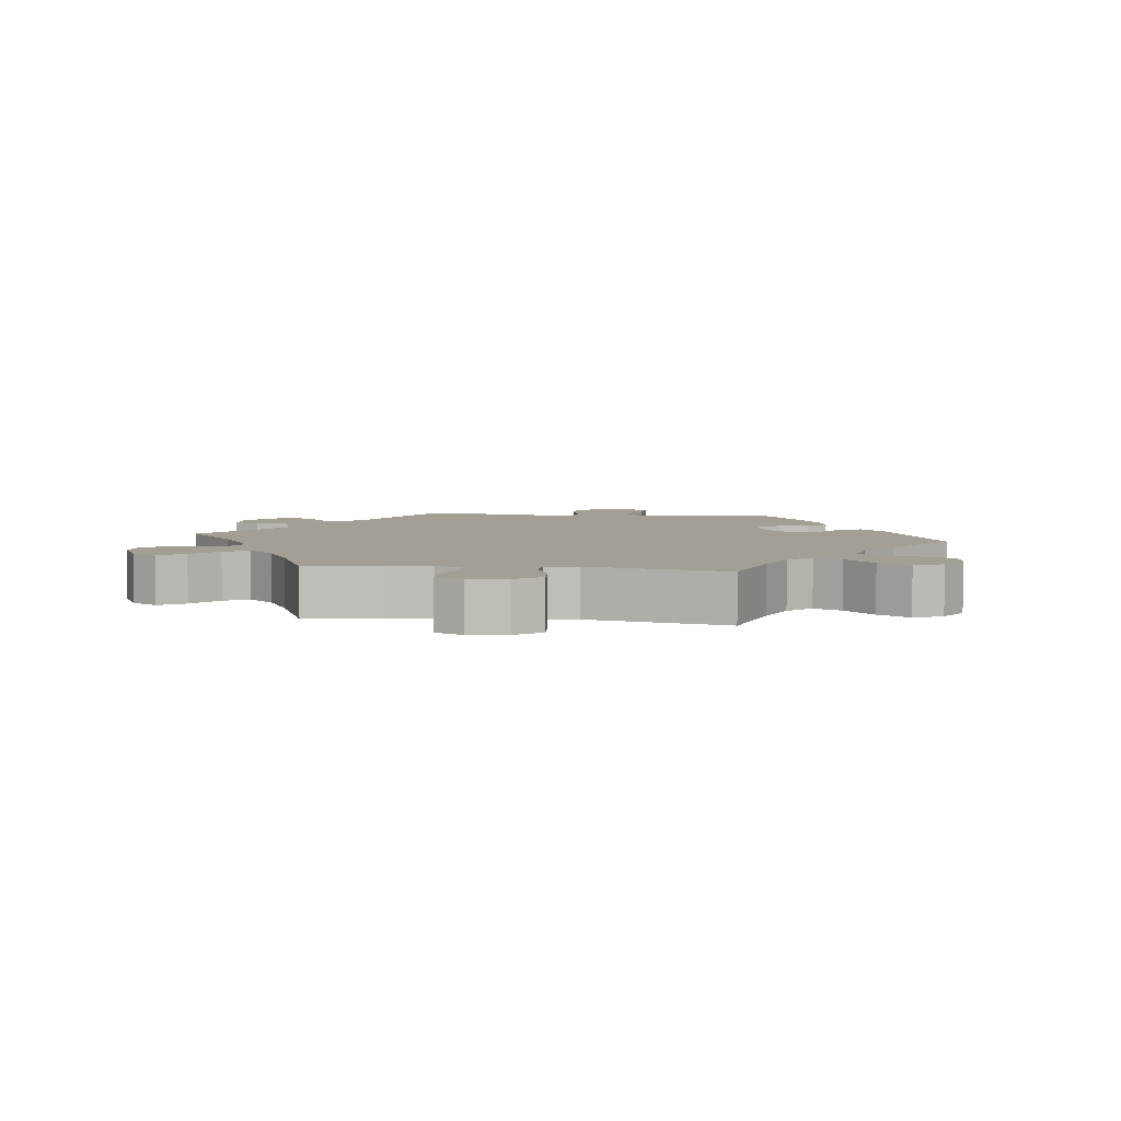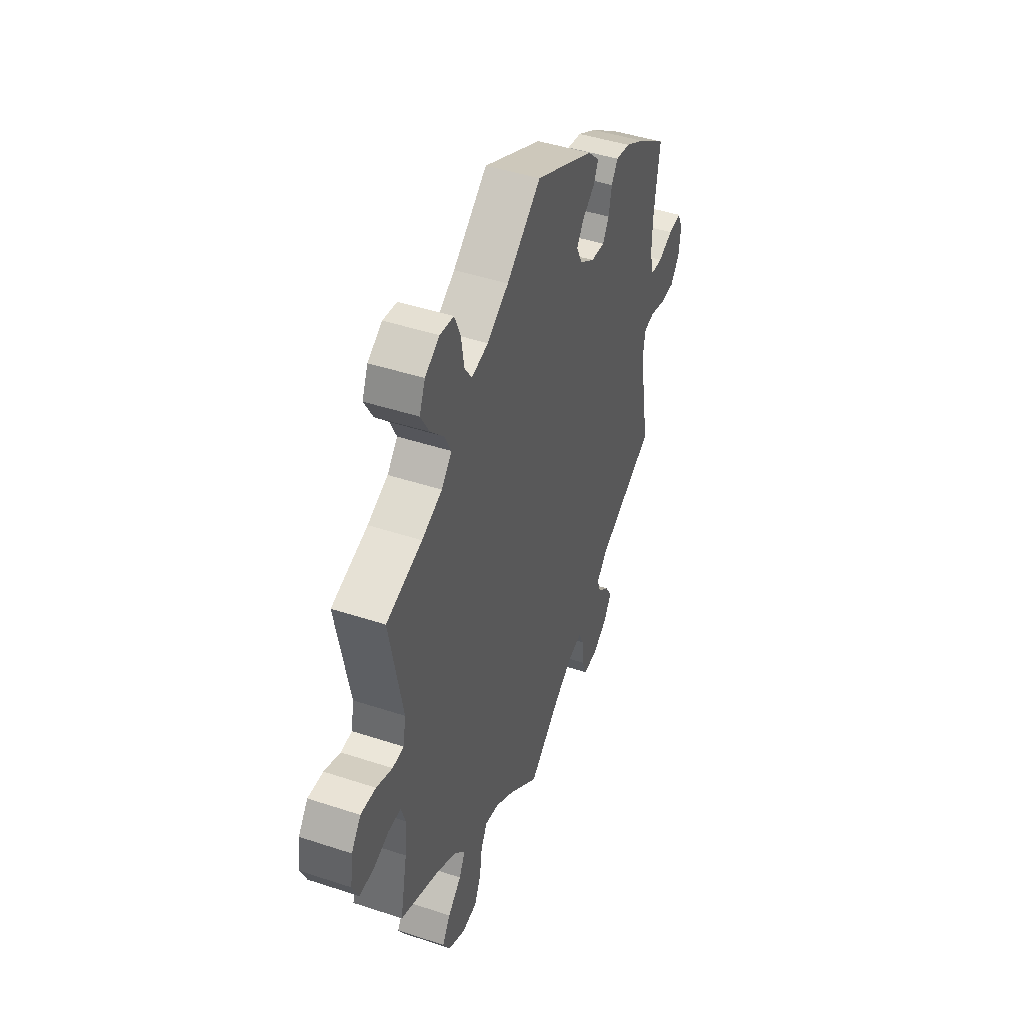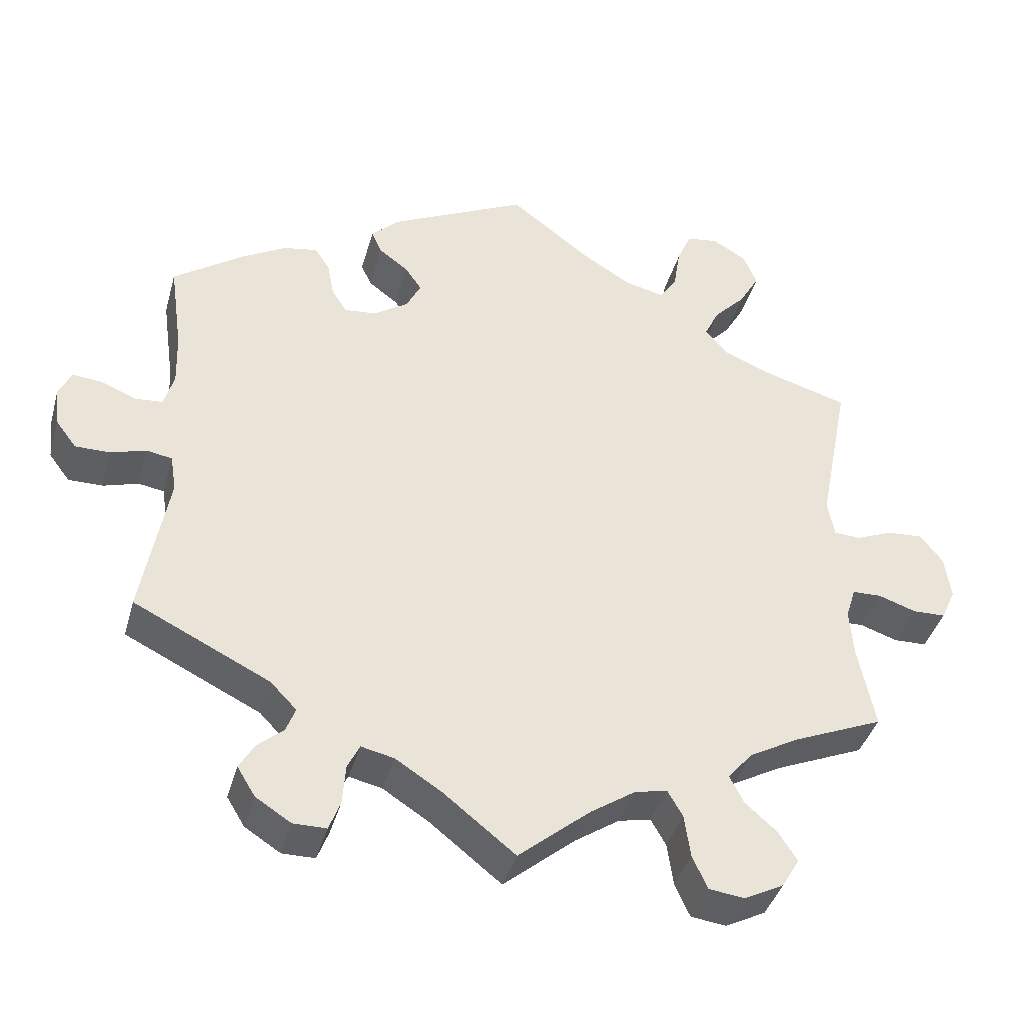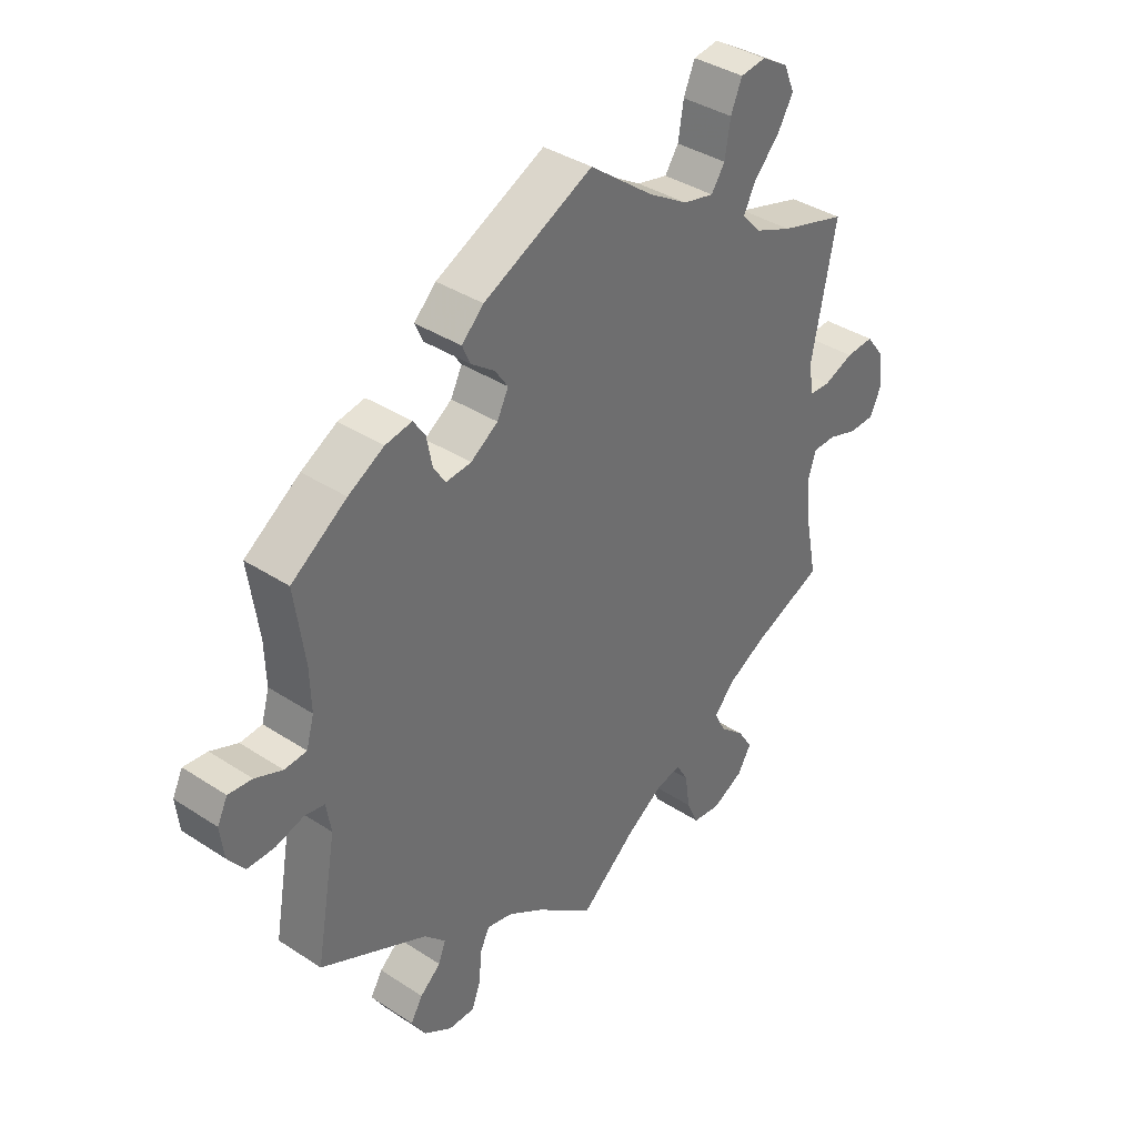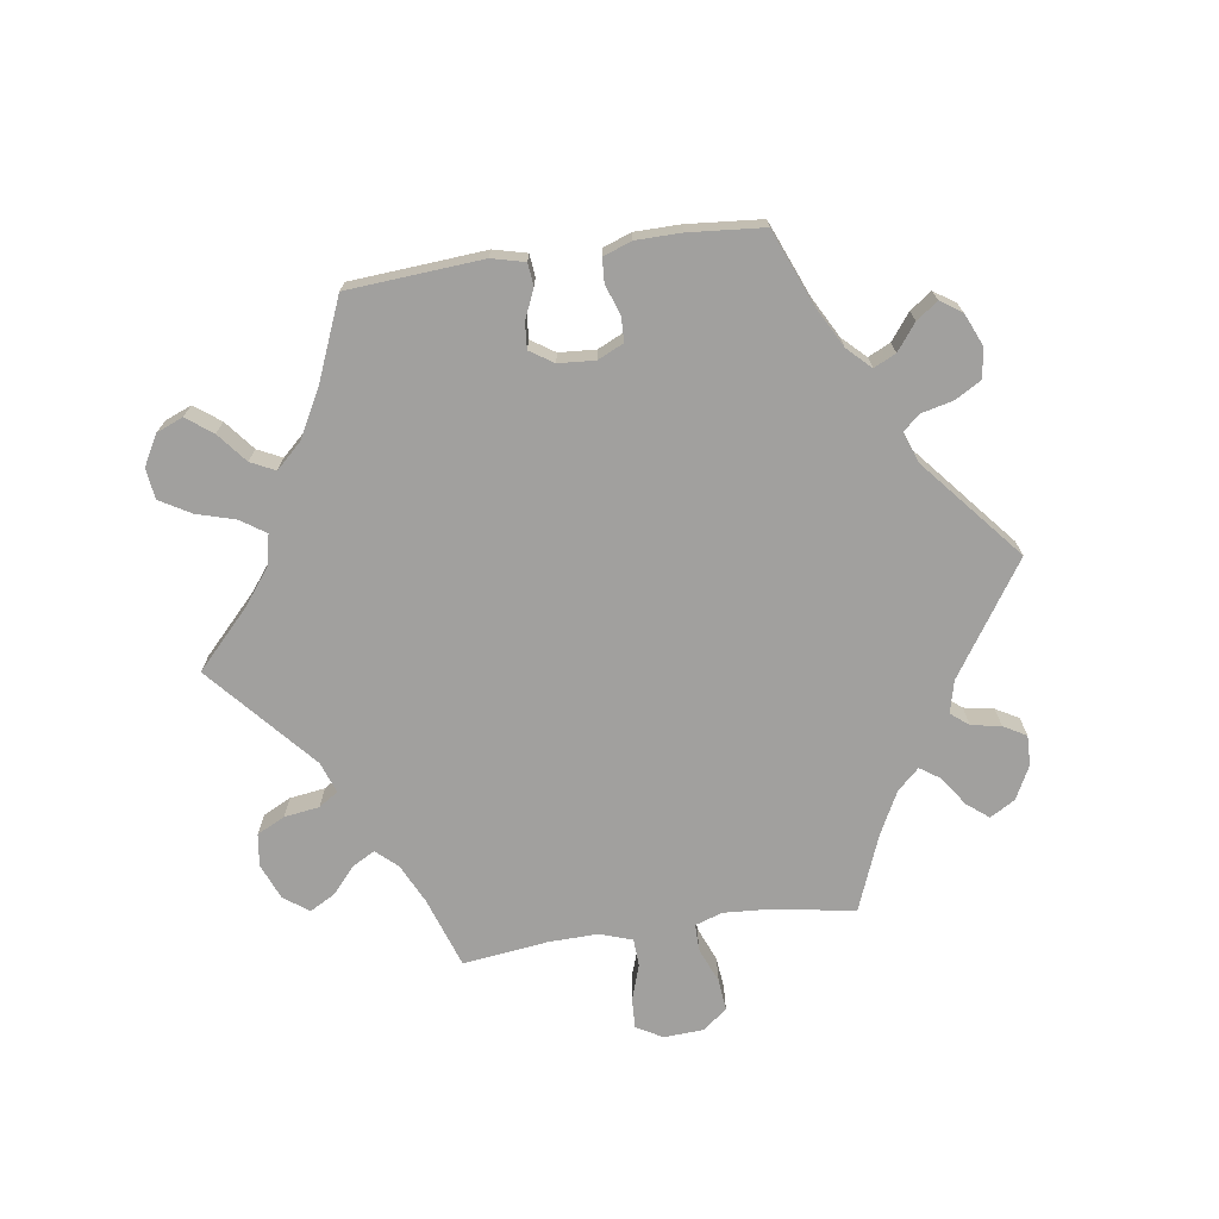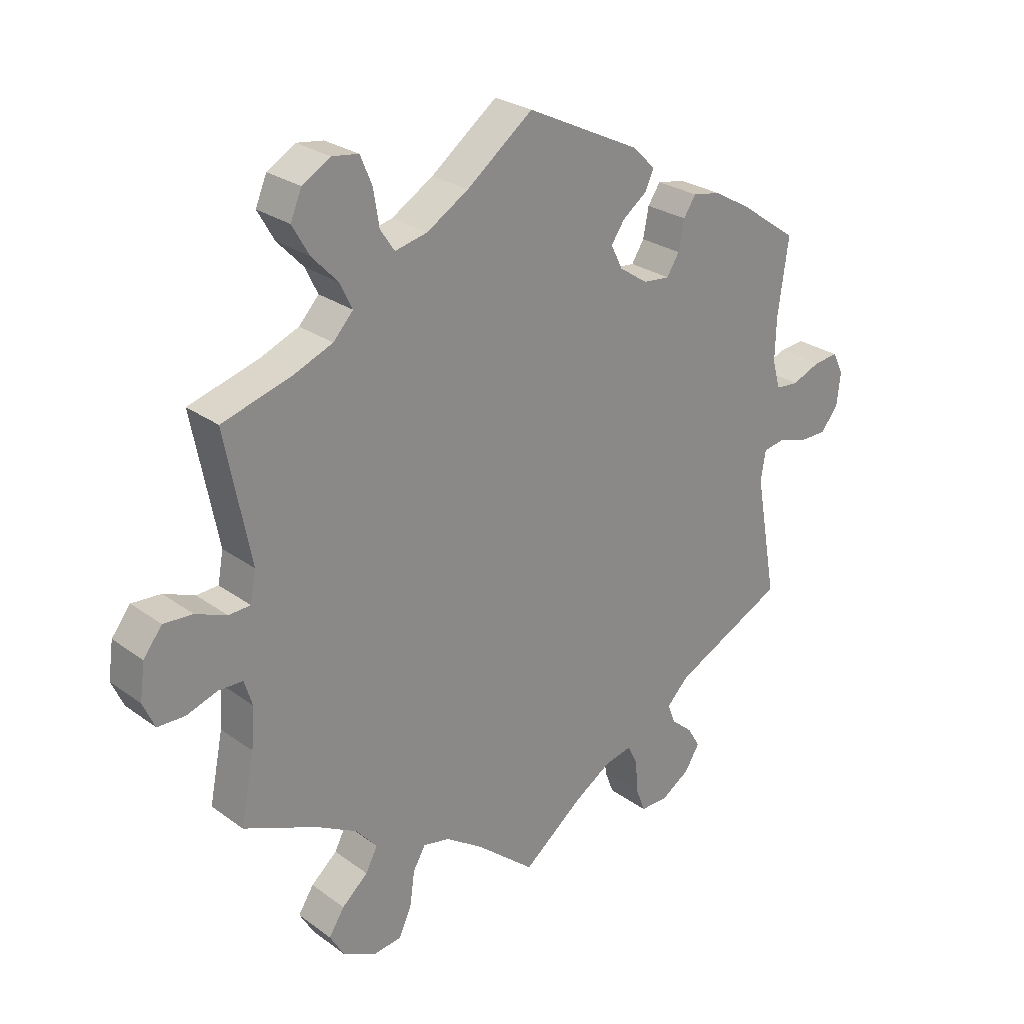
<metadata>
{"format":"obj","ext":"obj","renderer":"f3d","projection":"perspective","resolution":1024,"background":"white","views":[{"elev":5.3,"azim":-82.8,"up":"+Y"},{"elev":44.9,"azim":-69.0,"up":"+Z"},{"elev":-39.7,"azim":164.8,"up":"+Z"},{"elev":37.8,"azim":129.8,"up":"+Z"},{"elev":-71.8,"azim":38.4,"up":"+Y"},{"elev":26.3,"azim":-41.4,"up":"+Z"}]}
</metadata>
<code>
v 0.484 0.07 0.169
v 0.482 0.07 0.099
v 0.495 0.07 0.053
v 0.532 0.07 0.05
v 0.578 0.07 0.069
v 0.618 0.07 0.073
v 0.635 0.07 0.038
v 0.629 0.07 -0.014
v 0.601 0.07 -0.051
v 0.555 0.07 -0.051
v 0.508 0.07 -0.037
v 0.474 0.07 -0.043
v 0.466 0.07 -0.092
v 0.501 0.07 -0.288
v 0.32 0.07 -0.377
v 0.285 0.07 -0.413
v 0.297 0.07 -0.445
v 0.332 0.07 -0.475
v 0.352 0.07 -0.509
v 0.328 0.07 -0.548
v 0.281 0.07 -0.578
v 0.237 0.07 -0.578
v 0.222 0.07 -0.539
v 0.218 0.07 -0.486
v 0.202 0.07 -0.453
v 0.158 0.07 -0.463
v 0.097 0.07 -0.502
v 0.001 0.07 -0.578
v -0.094 0.07 -0.499
v -0.154 0.07 -0.459
v -0.197 0.07 -0.45
v -0.217 0.07 -0.485
v -0.225 0.07 -0.542
v -0.245 0.07 -0.586
v -0.292 0.07 -0.592
v -0.345 0.07 -0.565
v -0.368 0.07 -0.526
v -0.343 0.07 -0.487
v -0.301 0.07 -0.45
v -0.282 0.07 -0.413
v -0.316 0.07 -0.374
v -0.382 0.07 -0.338
v -0.501 0.07 -0.288
v -0.479 0.07 -0.178
v -0.474 0.07 -0.112
v -0.487 0.07 -0.071
v -0.526 0.07 -0.07
v -0.576 0.07 -0.087
v -0.62 0.07 -0.086
v -0.639 0.07 -0.044
v -0.631 0.07 0.014
v -0.601 0.07 0.053
v -0.554 0.07 0.05
v -0.504 0.07 0.03
v -0.469 0.07 0.032
v -0.46 0.07 0.081
v -0.501 0.07 0.289
v -0.389 0.07 0.322
v -0.326 0.07 0.348
v -0.294 0.07 0.383
v -0.314 0.07 0.424
v -0.356 0.07 0.468
v -0.383 0.07 0.515
v -0.365 0.07 0.558
v -0.32 0.07 0.585
v -0.277 0.07 0.579
v -0.258 0.07 0.534
v -0.249 0.07 0.477
v -0.226 0.07 0.443
v -0.174 0.07 0.455
v -0.107 0.07 0.496
v 0 0.07 0.578
v 0.184 0.07 0.489
v 0.221 0.07 0.453
v 0.207 0.07 0.422
v 0.168 0.07 0.393
v 0.146 0.07 0.361
v 0.165 0.07 0.323
v 0.211 0.07 0.292
v 0.254 0.07 0.288
v 0.274 0.07 0.32
v 0.283 0.07 0.367
v 0.303 0.07 0.397
v 0.348 0.07 0.389
v 0.408 0.07 0.355
v 0.501 0.07 0.29
v 0.484 0 0.169
v 0.482 0 0.099
v 0.495 0 0.053
v 0.532 0 0.05
v 0.578 0 0.069
v 0.618 0 0.073
v 0.635 0 0.038
v 0.629 0 -0.014
v 0.601 0 -0.051
v 0.555 0 -0.051
v 0.508 0 -0.037
v 0.474 0 -0.043
v 0.466 0 -0.092
v 0.501 0 -0.288
v 0.32 0 -0.377
v 0.285 0 -0.413
v 0.297 0 -0.445
v 0.332 0 -0.475
v 0.352 0 -0.509
v 0.328 0 -0.548
v 0.281 0 -0.578
v 0.237 0 -0.578
v 0.222 0 -0.539
v 0.218 0 -0.486
v 0.202 0 -0.453
v 0.158 0 -0.463
v 0.097 0 -0.502
v 0.001 0 -0.578
v -0.094 0 -0.499
v -0.154 0 -0.459
v -0.197 0 -0.45
v -0.217 0 -0.485
v -0.225 0 -0.542
v -0.245 0 -0.586
v -0.292 0 -0.592
v -0.345 0 -0.565
v -0.368 0 -0.526
v -0.343 0 -0.487
v -0.301 0 -0.45
v -0.282 0 -0.413
v -0.316 0 -0.374
v -0.382 0 -0.338
v -0.501 0 -0.288
v -0.479 0 -0.178
v -0.474 0 -0.112
v -0.487 0 -0.071
v -0.526 0 -0.07
v -0.576 0 -0.087
v -0.62 0 -0.086
v -0.639 0 -0.044
v -0.631 0 0.014
v -0.601 0 0.053
v -0.554 0 0.05
v -0.504 0 0.03
v -0.469 0 0.032
v -0.46 0 0.081
v -0.501 0 0.289
v -0.389 0 0.322
v -0.326 0 0.348
v -0.294 0 0.383
v -0.314 0 0.424
v -0.356 0 0.468
v -0.383 0 0.515
v -0.365 0 0.558
v -0.32 0 0.585
v -0.277 0 0.579
v -0.258 0 0.534
v -0.249 0 0.477
v -0.226 0 0.443
v -0.174 0 0.455
v -0.107 0 0.496
v 0 0 0.578
v 0.184 0 0.489
v 0.221 0 0.453
v 0.207 0 0.422
v 0.168 0 0.393
v 0.146 0 0.361
v 0.165 0 0.323
v 0.211 0 0.292
v 0.254 0 0.288
v 0.274 0 0.32
v 0.283 0 0.367
v 0.303 0 0.397
v 0.348 0 0.389
v 0.408 0 0.355
v 0.501 0 0.29
f 85 86 1
f 84 85 1 2
f 81 82 83 84
f 80 81 84 2
f 79 80 2 3
f 78 79 3
f 73 74 75 76
f 71 72 73 76
f 70 71 76 77
f 69 70 77 78
f 65 66 67 68
f 63 64 65 68
f 61 62 63 68
f 60 61 68 69
f 59 60 69 78
f 56 57 58
f 55 56 58 59
f 51 52 53 54
f 51 54 55
f 50 51 55
f 47 48 49 50
f 46 47 50 55
f 45 46 55 59
f 42 43 44
f 41 42 44 45
f 40 41 45 59
f 36 37 38 39
f 36 39 40
f 35 36 40
f 32 33 34 35
f 31 32 35 40
f 30 31 40 59
f 27 28 29
f 26 27 29 30
f 25 26 30 59
f 21 22 23 24
f 21 24 25
f 20 21 25
f 17 18 19 20
f 16 17 20 25
f 15 16 25 59
f 13 14 15 59
f 8 9 10 11
f 8 11 12
f 7 8 12
f 4 5 6 7
f 3 4 7 12
f 78 3 12
f 12 13 59 78
f 87 172 171
f 88 87 171 170
f 170 169 168 167
f 88 170 167 166
f 89 88 166 165
f 89 165 164
f 162 161 160 159
f 162 159 158 157
f 163 162 157 156
f 164 163 156 155
f 154 153 152 151
f 154 151 150 149
f 154 149 148 147
f 155 154 147 146
f 164 155 146 145
f 144 143 142
f 145 144 142 141
f 140 139 138 137
f 141 140 137
f 141 137 136
f 136 135 134 133
f 141 136 133 132
f 145 141 132 131
f 130 129 128
f 131 130 128 127
f 145 131 127 126
f 125 124 123 122
f 126 125 122
f 126 122 121
f 121 120 119 118
f 126 121 118 117
f 145 126 117 116
f 115 114 113
f 116 115 113 112
f 145 116 112 111
f 110 109 108 107
f 111 110 107
f 111 107 106
f 106 105 104 103
f 111 106 103 102
f 145 111 102 101
f 145 101 100 99
f 97 96 95 94
f 98 97 94
f 98 94 93
f 93 92 91 90
f 98 93 90 89
f 98 89 164
f 164 145 99 98
f 1 87 88 2
f 2 88 89 3
f 3 89 90 4
f 4 90 91 5
f 5 91 92 6
f 6 92 93 7
f 7 93 94 8
f 8 94 95 9
f 9 95 96 10
f 10 96 97 11
f 11 97 98 12
f 12 98 99 13
f 13 99 100 14
f 14 100 101 15
f 15 101 102 16
f 16 102 103 17
f 17 103 104 18
f 18 104 105 19
f 19 105 106 20
f 20 106 107 21
f 21 107 108 22
f 22 108 109 23
f 23 109 110 24
f 24 110 111 25
f 25 111 112 26
f 26 112 113 27
f 27 113 114 28
f 28 114 115 29
f 29 115 116 30
f 30 116 117 31
f 31 117 118 32
f 32 118 119 33
f 33 119 120 34
f 34 120 121 35
f 35 121 122 36
f 36 122 123 37
f 37 123 124 38
f 38 124 125 39
f 39 125 126 40
f 40 126 127 41
f 41 127 128 42
f 42 128 129 43
f 43 129 130 44
f 44 130 131 45
f 45 131 132 46
f 46 132 133 47
f 47 133 134 48
f 48 134 135 49
f 49 135 136 50
f 50 136 137 51
f 51 137 138 52
f 52 138 139 53
f 53 139 140 54
f 54 140 141 55
f 55 141 142 56
f 56 142 143 57
f 57 143 144 58
f 58 144 145 59
f 59 145 146 60
f 60 146 147 61
f 61 147 148 62
f 62 148 149 63
f 63 149 150 64
f 64 150 151 65
f 65 151 152 66
f 66 152 153 67
f 67 153 154 68
f 68 154 155 69
f 69 155 156 70
f 70 156 157 71
f 71 157 158 72
f 72 158 159 73
f 73 159 160 74
f 74 160 161 75
f 75 161 162 76
f 76 162 163 77
f 77 163 164 78
f 78 164 165 79
f 79 165 166 80
f 80 166 167 81
f 81 167 168 82
f 82 168 169 83
f 83 169 170 84
f 84 170 171 85
f 85 171 172 86
f 86 172 87 1

</code>
